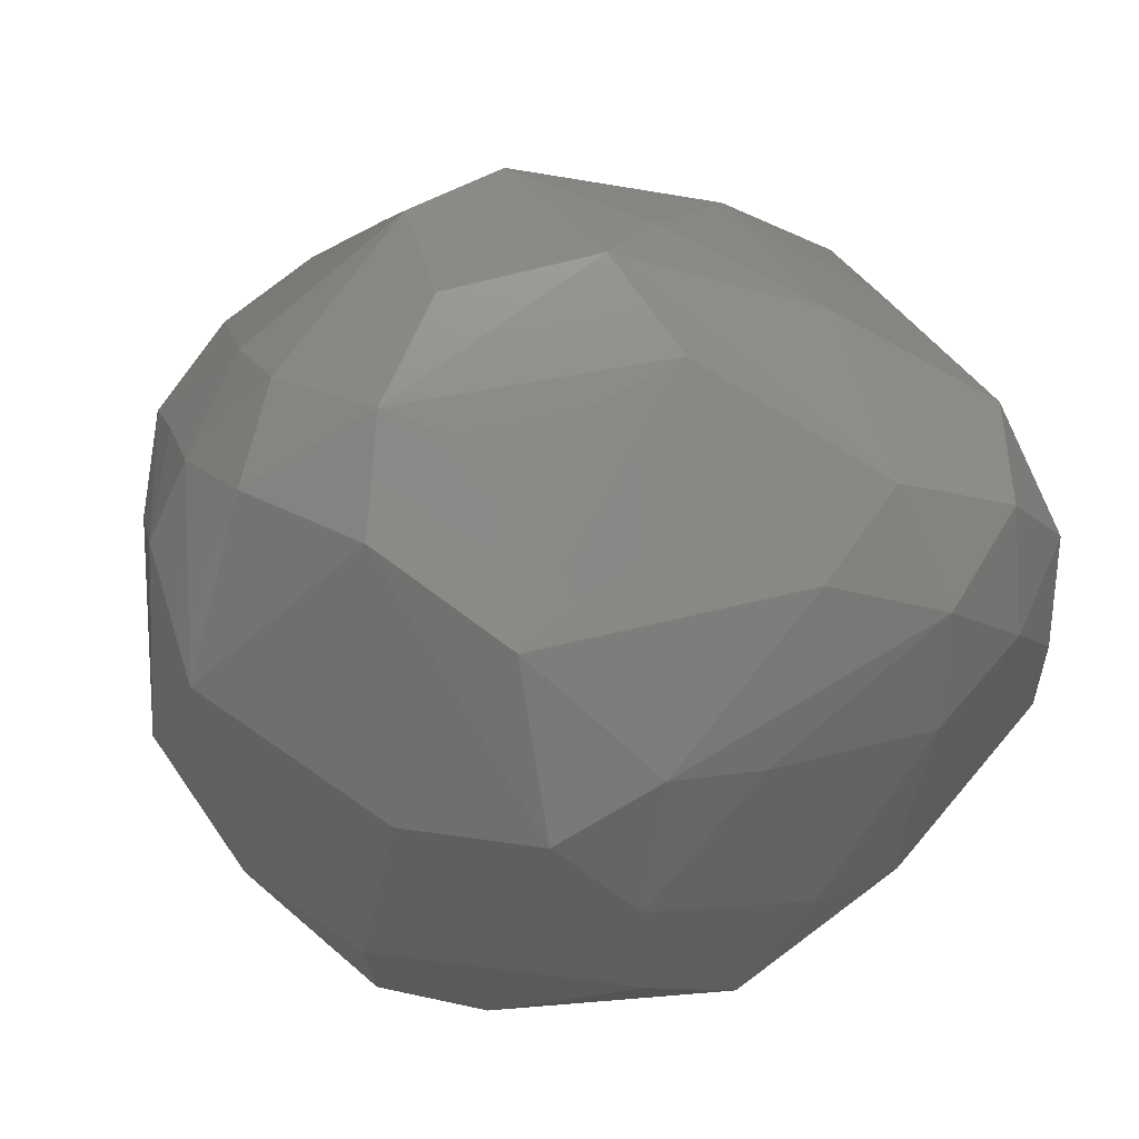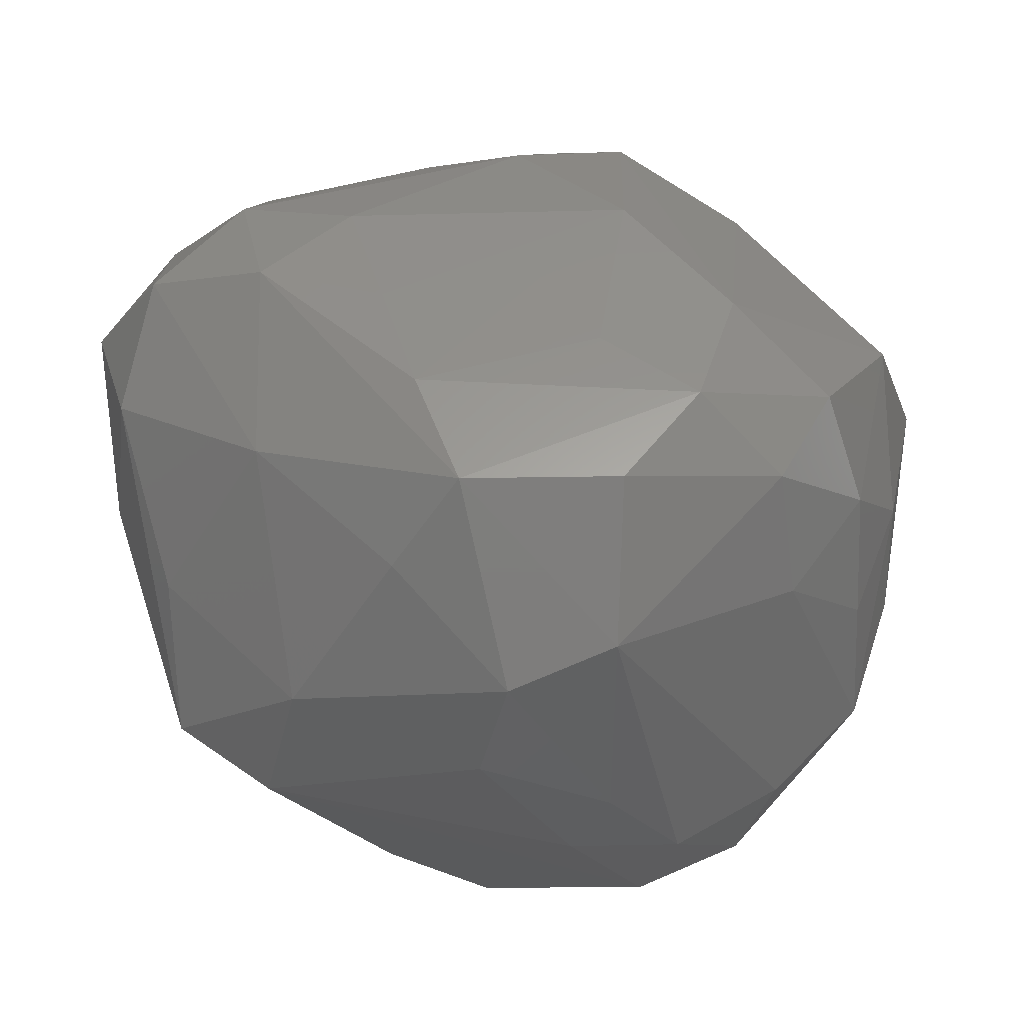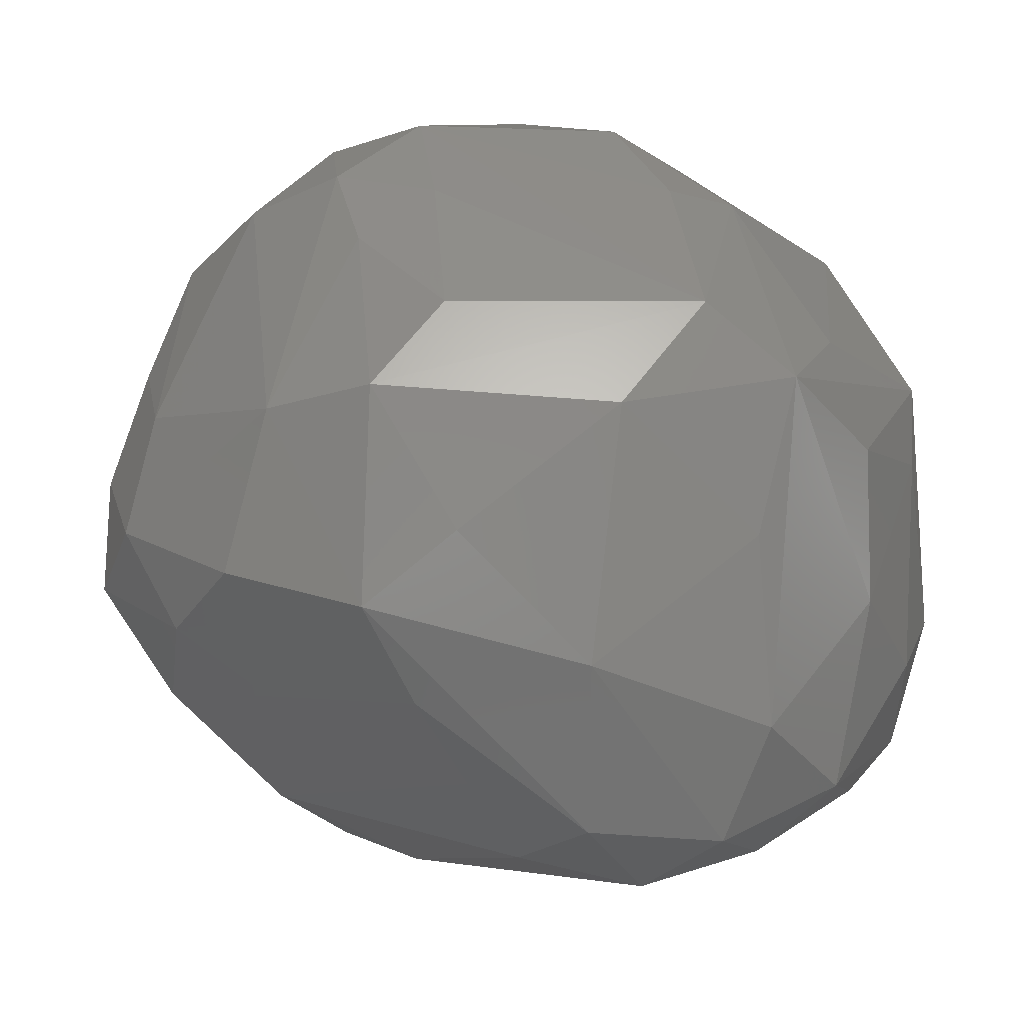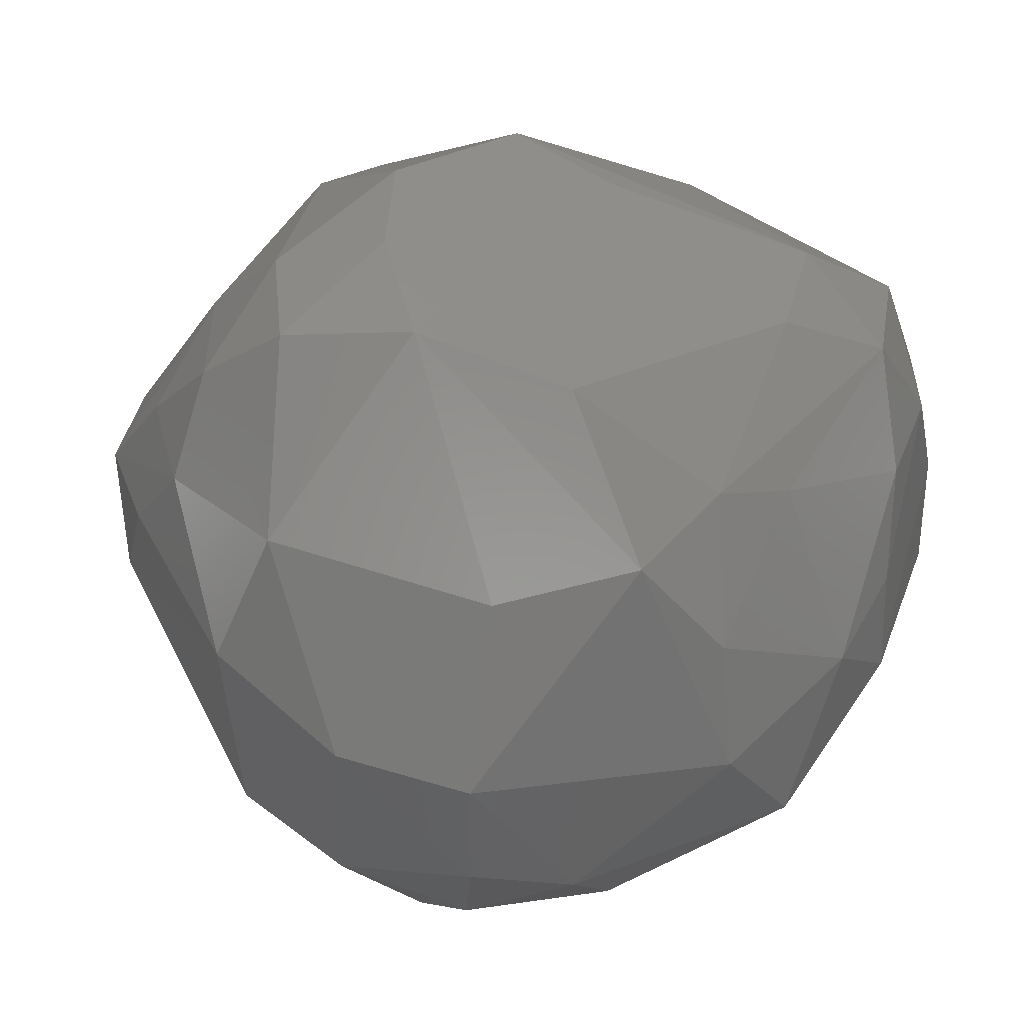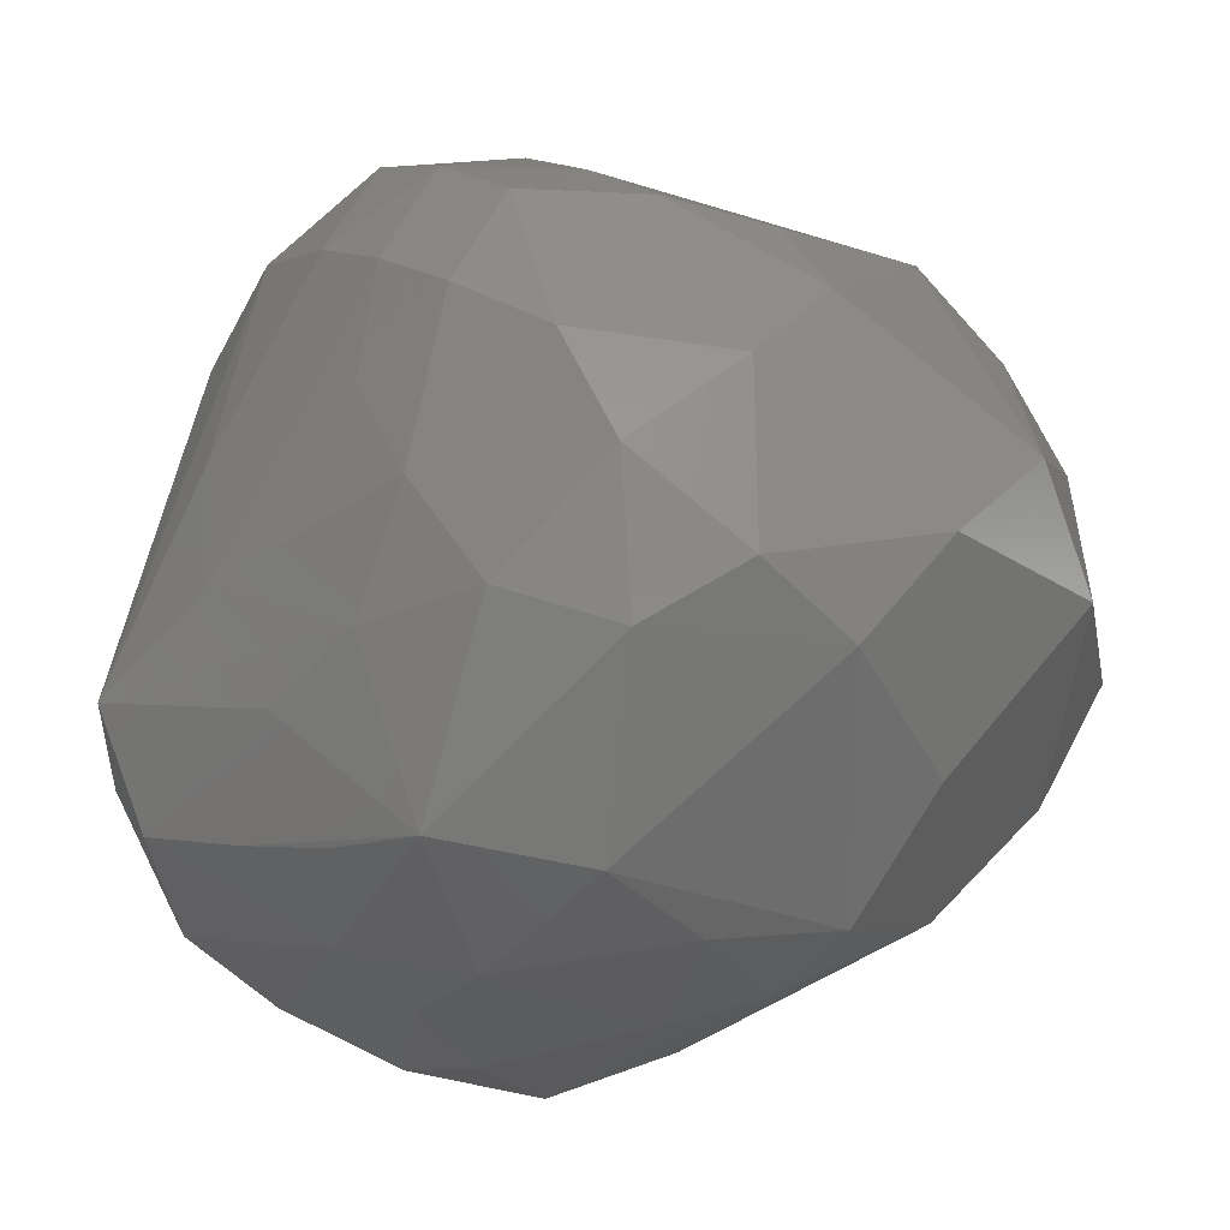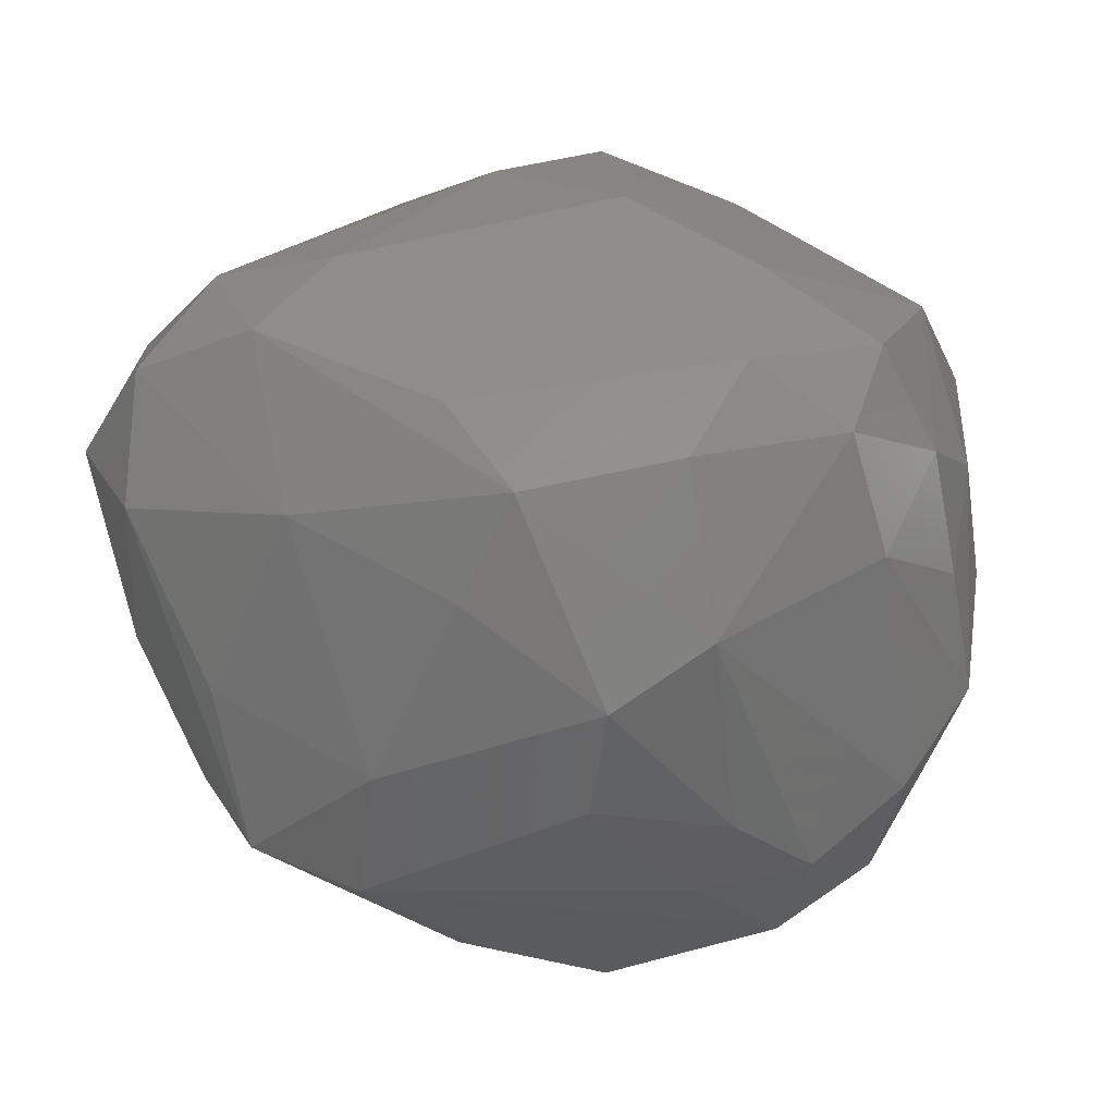
<metadata>
{"format":"stl","ext":"stl","renderer":"f3d","projection":"perspective","resolution":1024,"background":"white","views":[{"elev":57.7,"azim":-17.8,"up":"+Z"},{"elev":77.7,"azim":177.4,"up":"+Z"},{"elev":21.2,"azim":27.2,"up":"+Y"},{"elev":30.3,"azim":-39.2,"up":"+Z"},{"elev":-48.0,"azim":-141.2,"up":"+Y"},{"elev":73.2,"azim":166.2,"up":"+Z"}]}
</metadata>
<code>
# stl→obj: 101 verts, 198 faces
v 0.4058 -0.1535 -0.3529
v 0.28 0.2975 -0.3744
v 0.4413 0.1653 -0.2867
v -0.1466 0.5178 -0.008958
v 0.0534 0.4984 -0.1686
v -0.1044 0.4836 -0.2123
v 0.3996 0.286 -0.07451
v 0.4285 0.3011 0.1169
v 0.2204 0.4172 -0.1753
v 0.3185 0.3843 0.1372
v 0.4927 -0.1433 -0.2411
v 0.1346 -0.4643 -0.03217
v 0.04901 -0.4643 -0.2213
v 0.261 -0.4179 -0.1169
v 0.1108 0.2654 -0.4577
v 0.05088 0.3891 -0.41
v -0.08739 -0.2087 -0.418
v -0.1331 -0.3362 -0.343
v -0.2767 -0.129 -0.4183
v -0.1853 -0.03971 -0.4759
v -0.04587 -0.06733 -0.4553
v -0.1134 0.2716 0.429
v 0.05996 0.08391 0.5126
v 0.015 0.3149 0.4067
v -0.1897 0.4762 0.1302
v -0.3166 0.4134 0.1286
v -0.2734 0.4708 -0.0009304
v 0.2747 0.293 0.2743
v 0.4762 -0.07836 0.2773
v 0.5178 -0.2003 0.1576
v 0.5128 0.003708 0.0503
v 0.1768 0.4547 -0.07349
v 0.4741 0.1722 -0.02189
v 0.5245 -0.1313 -0.07309
v 0.4967 -0.2639 -0.1127
v 0.4196 -0.3119 0.1645
v 0.4302 -0.2285 0.3028
v 0.3175 -0.3269 0.2867
v 0.2905 -0.2119 0.3854
v 0.1066 -0.04529 0.4733
v -0.07285 -0.4633 0.06868
v -0.07202 -0.4844 -0.08825
v 0.4183 -0.2676 -0.2532
v 0.02927 -0.2937 -0.3541
v 0.08489 -0.4034 0.1993
v 0.294 -0.3868 0.1453
v -0.223 -0.0137 0.4789
v 0.1983 0.01214 -0.4275
v -0.00648 0.1604 -0.4858
v -0.04953 0.3099 -0.4551
v -0.1516 0.2046 -0.4661
v -0.1785 0.317 -0.3614
v 0.2013 -0.1515 -0.3981
v -0.2963 -0.2503 -0.3449
v -0.235 -0.387 -0.2502
v -0.3549 -0.3353 -0.21
v -0.3677 -0.3517 -0.07004
v -0.0971 0.06121 -0.4891
v -0.2397 0.0965 -0.4535
v -0.3491 0.1073 -0.346
v -0.3148 0.08307 0.4453
v -0.3294 0.2013 0.3502
v -0.1279 0.08934 0.5101
v 0.05222 0.3899 0.293
v -0.1044 0.4302 0.224
v -0.4239 0.3171 0.1179
v -0.4214 0.2074 0.2315
v -0.4467 0.2628 -0.0105
v -0.2234 0.4318 -0.1386
v -0.2669 0.2106 -0.3622
v 0.1427 0.1661 0.4341
v 0.2996 0.01426 0.4006
v 0.429 0.1361 0.2197
v -0.4664 -0.01736 -0.2179
v -0.4718 -0.2291 -0.03684
v -0.5313 -0.07654 0.05313
v -0.4805 -0.1223 0.2128
v -0.4108 -0.1428 -0.2825
v -0.4179 0.1143 -0.2308
v -0.4731 0.12 -0.03705
v 0.4709 0.08896 -0.2134
v 0.4928 -0.2696 0.03405
v 0.18 -0.2895 0.3517
v -0.02998 -0.4014 0.2354
v -0.1535 -0.2779 0.3645
v -0.1646 -0.4167 0.1902
v -0.2736 -0.136 0.4216
v -0.421 0.08987 0.3275
v 0.1718 -0.4083 -0.2222
v 0.1737 -0.29 -0.3226
v 0.2617 -0.4145 0.01201
v -0.1118 -0.09219 0.4506
v -0.07933 0.4171 -0.3402
v -0.0567 0.4716 0.1173
v -0.4791 0.07922 0.2061
v -0.4746 0.1814 0.106
v -0.3144 0.3318 -0.1344
v -0.3118 -0.3248 0.1553
v 0.1432 -0.1686 0.4137
v -0.3818 -0.01973 0.4065
v 0.2868 -0.3454 -0.235
f 1 2 3
f 4 5 6
f 7 8 3
f 3 2 7
f 8 9 10
f 7 9 8
f 9 7 2
f 11 1 3
f 12 13 14
f 2 1 15
f 5 16 6
f 16 2 15
f 9 16 5
f 2 16 9
f 17 18 19
f 20 21 17
f 17 19 20
f 22 23 24
f 25 26 22
f 25 4 27
f 27 26 25
f 4 6 27
f 10 24 28
f 28 8 10
f 29 30 31
f 31 8 29
f 4 10 32
f 5 4 32
f 32 10 9
f 32 9 5
f 33 8 31
f 8 33 3
f 31 30 34
f 34 30 35
f 35 11 34
f 36 30 37
f 37 38 36
f 29 37 30
f 39 38 37
f 40 39 23
f 12 41 42
f 42 13 12
f 14 43 35
f 11 35 43
f 43 1 11
f 13 18 44
f 44 18 17
f 41 12 45
f 38 46 36
f 45 46 38
f 46 45 12
f 40 23 47
f 48 15 1
f 15 48 49
f 50 15 49
f 49 51 50
f 15 50 16
f 50 51 52
f 21 53 17
f 48 1 53
f 1 44 53
f 53 44 17
f 54 19 18
f 18 13 55
f 55 56 54
f 18 55 54
f 42 55 13
f 57 56 55
f 55 42 57
f 51 49 58
f 21 20 58
f 49 48 58
f 53 58 48
f 58 53 21
f 59 19 60
f 20 19 59
f 59 51 58
f 58 20 59
f 61 22 62
f 22 26 62
f 63 22 61
f 23 22 63
f 47 63 61
f 63 47 23
f 10 64 24
f 24 65 22
f 65 25 22
f 64 65 24
f 65 64 25
f 62 66 67
f 26 66 62
f 26 27 66
f 66 27 68
f 6 69 27
f 6 52 69
f 70 52 51
f 60 70 59
f 51 59 70
f 71 24 23
f 24 71 28
f 23 72 71
f 72 23 39
f 71 72 28
f 37 29 72
f 39 37 72
f 73 29 8
f 73 8 28
f 72 29 73
f 28 72 73
f 74 75 76
f 75 56 57
f 76 75 77
f 74 60 78
f 78 60 19
f 54 78 19
f 56 78 54
f 78 75 74
f 56 75 78
f 60 74 79
f 68 79 74
f 70 60 79
f 70 79 68
f 80 76 68
f 80 68 74
f 76 80 74
f 81 34 11
f 3 81 11
f 81 3 33
f 34 81 31
f 33 31 81
f 36 82 30
f 82 35 30
f 35 82 14
f 38 39 83
f 84 83 85
f 45 38 84
f 83 84 38
f 84 41 45
f 57 42 86
f 41 86 42
f 86 84 85
f 86 41 84
f 87 86 85
f 88 62 67
f 62 88 61
f 13 89 14
f 13 90 43
f 90 1 43
f 44 90 13
f 90 44 1
f 46 91 36
f 82 36 91
f 91 14 82
f 91 46 12
f 14 91 12
f 92 40 47
f 92 85 40
f 87 92 47
f 85 92 87
f 93 52 6
f 52 93 50
f 93 6 16
f 16 50 93
f 64 10 94
f 4 94 10
f 94 25 64
f 94 4 25
f 95 67 66
f 88 67 95
f 77 88 95
f 95 76 77
f 68 96 66
f 96 68 76
f 66 96 95
f 96 76 95
f 69 97 27
f 27 97 68
f 69 52 97
f 52 70 97
f 70 68 97
f 98 77 75
f 75 57 98
f 98 57 86
f 87 98 86
f 87 77 98
f 83 39 99
f 99 39 40
f 85 83 99
f 99 40 85
f 47 61 100
f 100 87 47
f 77 87 100
f 61 88 100
f 100 88 77
f 43 14 101
f 89 101 14
f 13 43 101
f 89 13 101

</code>
